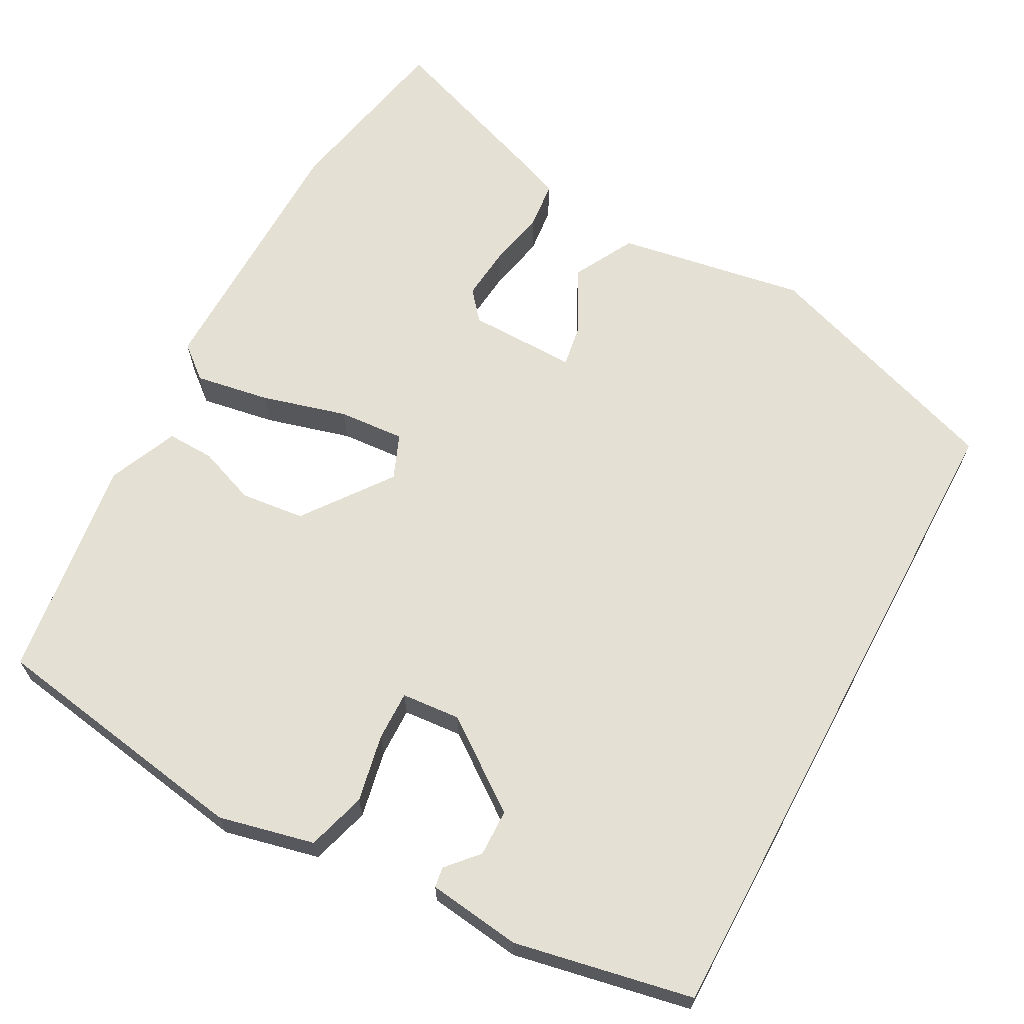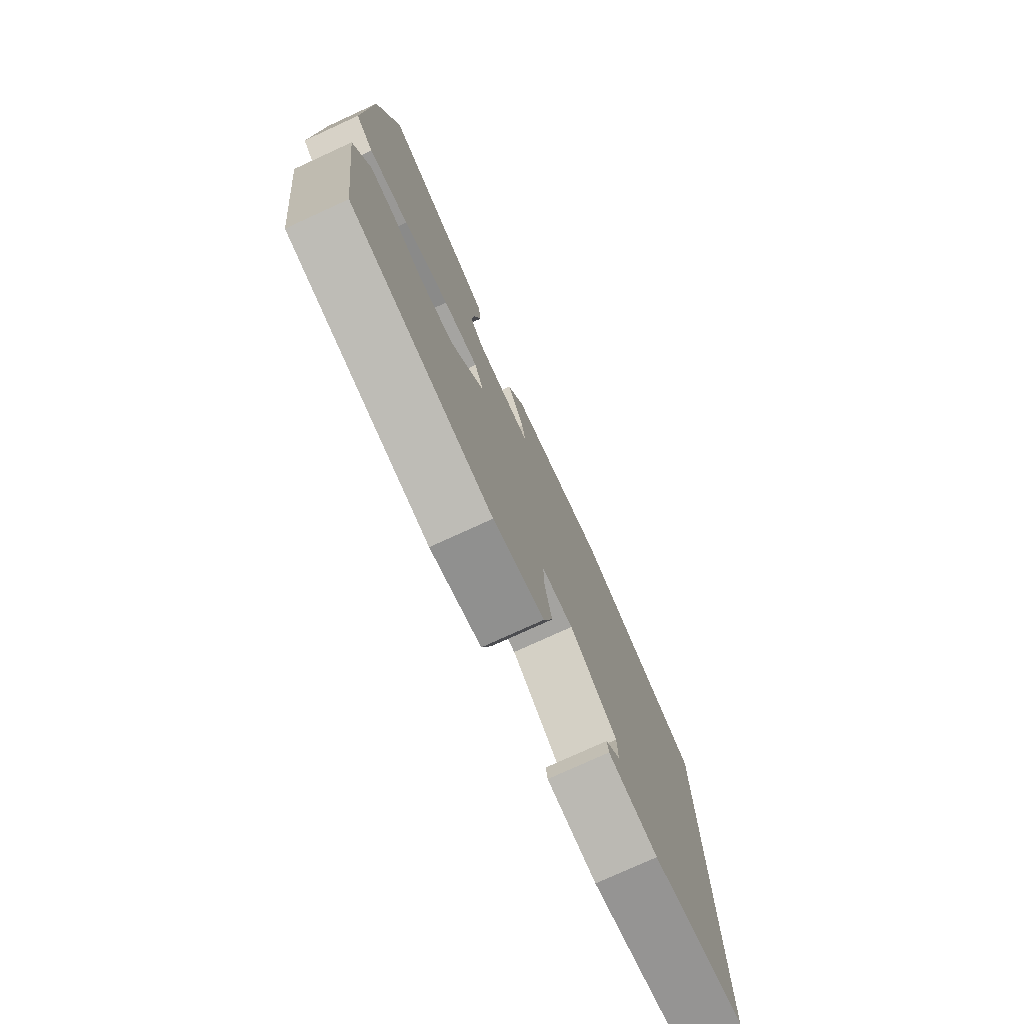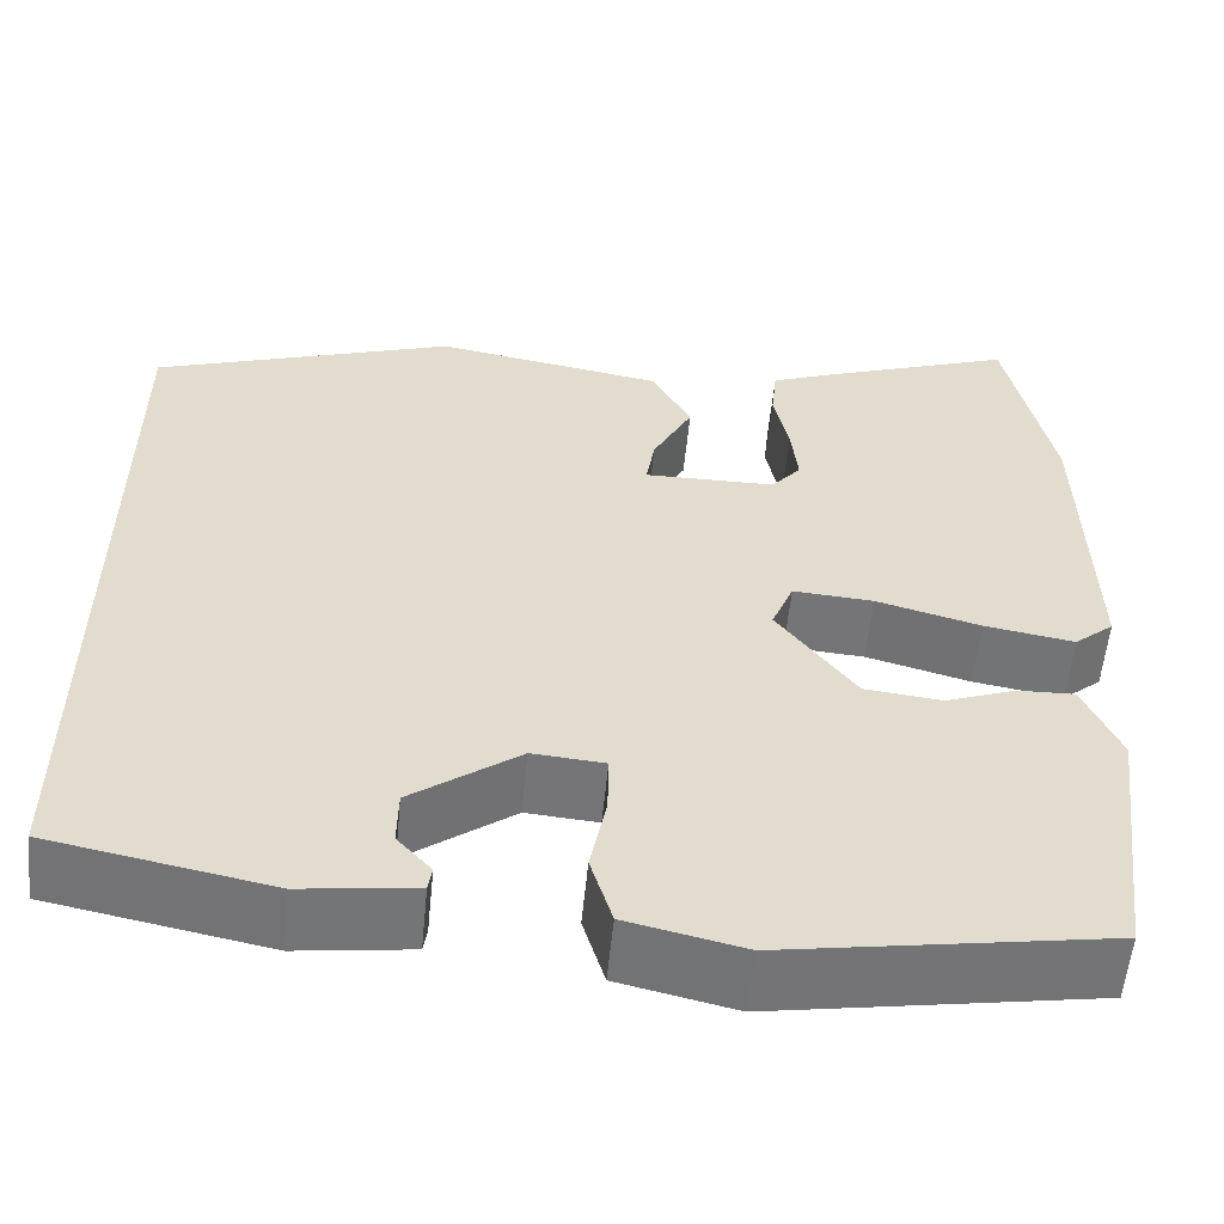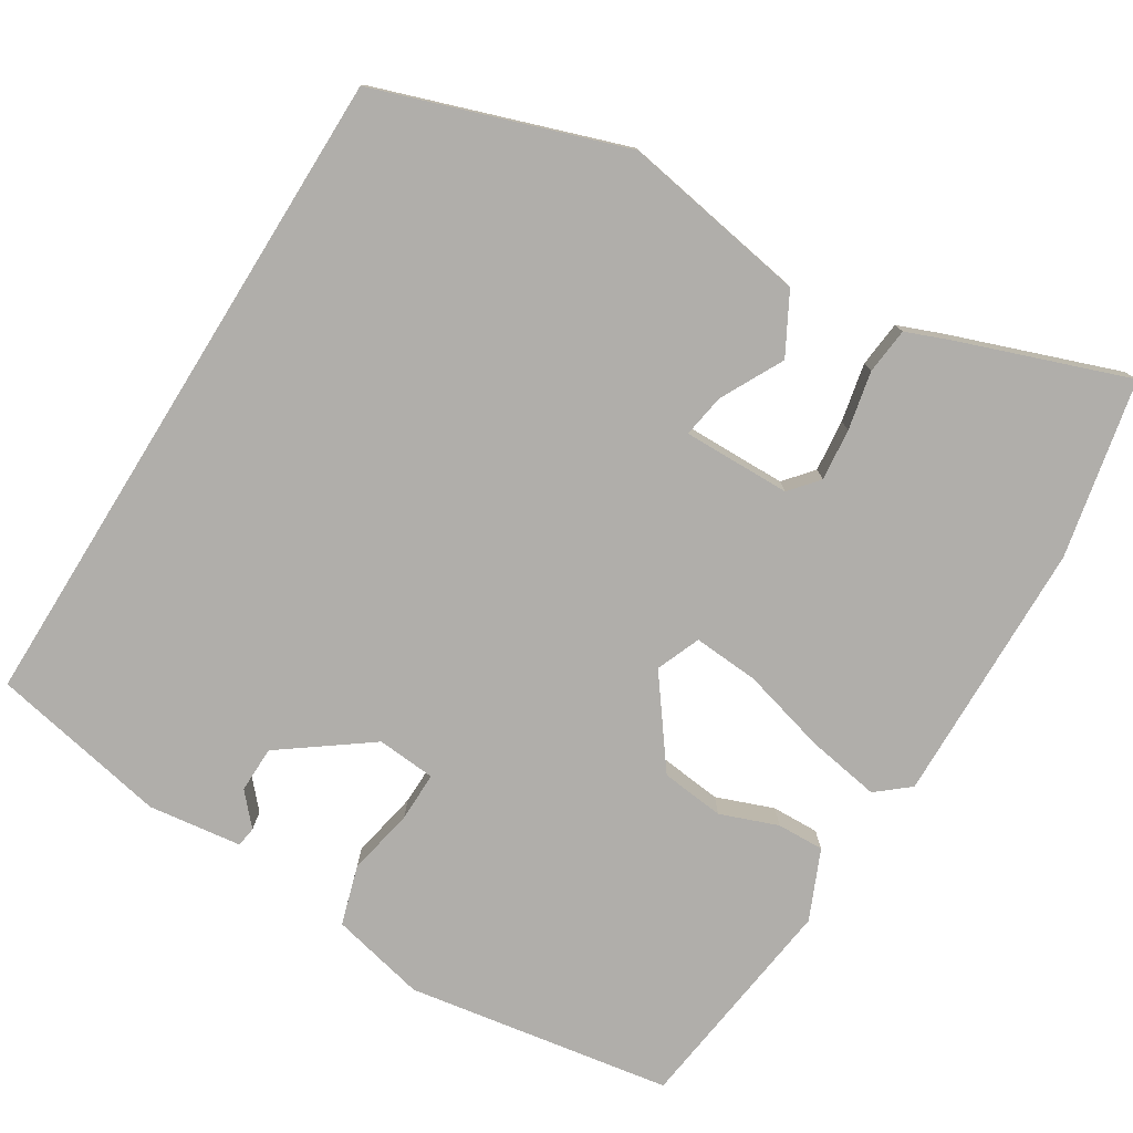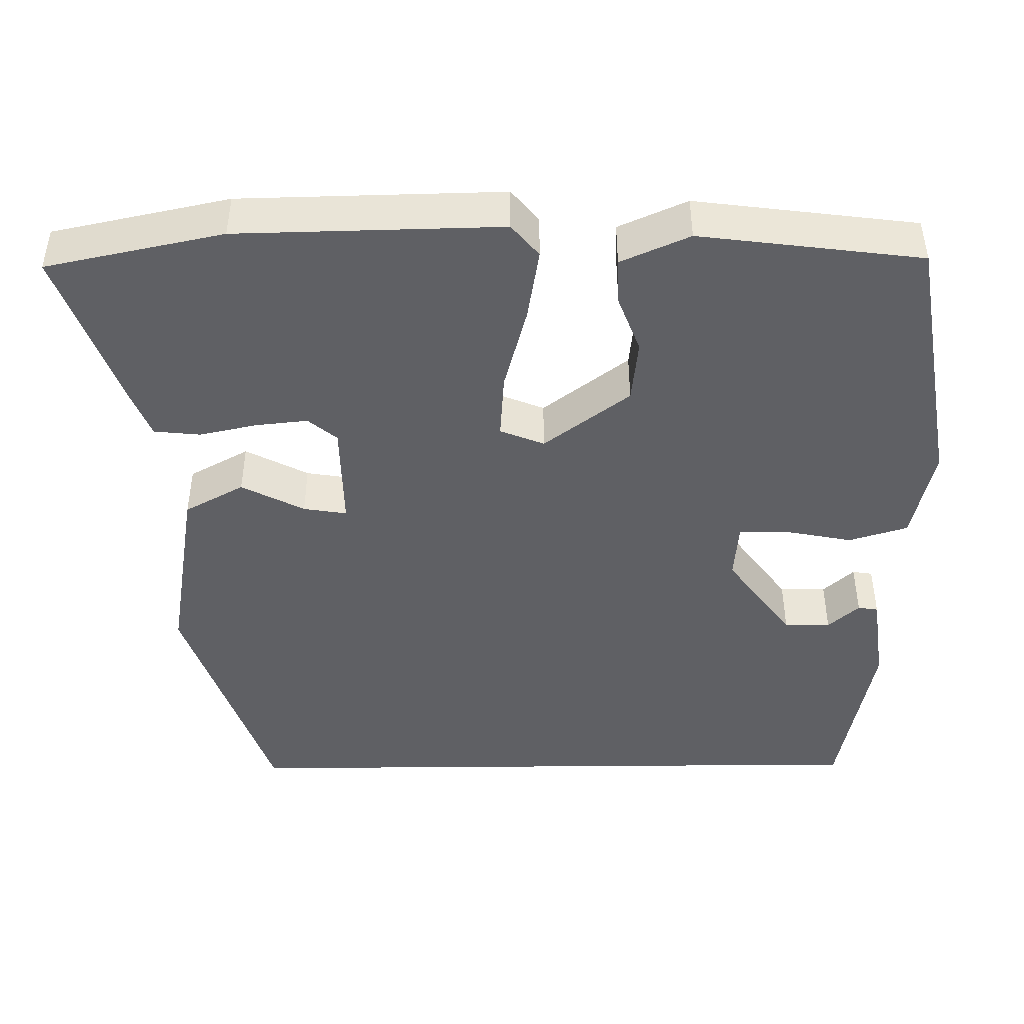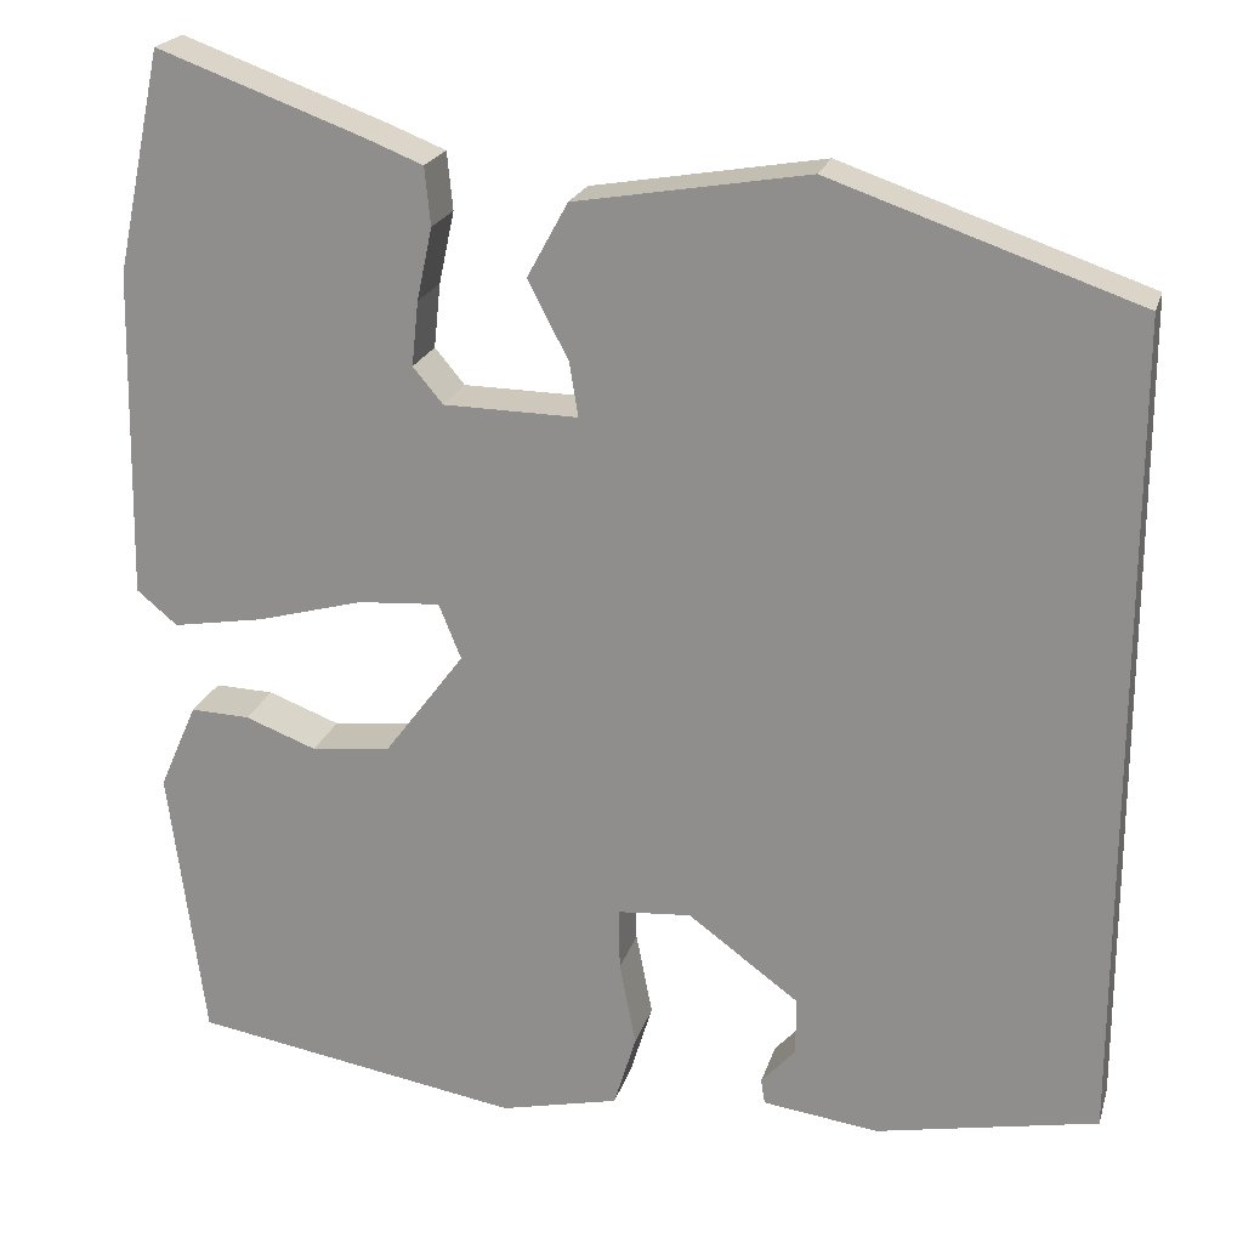
<metadata>
{"format":"obj","ext":"obj","renderer":"f3d","projection":"perspective","resolution":1024,"background":"white","views":[{"elev":66.1,"azim":-151.9,"up":"+Y"},{"elev":-76.9,"azim":114.6,"up":"+Z"},{"elev":-56.7,"azim":-5.6,"up":"+Z"},{"elev":-77.9,"azim":-31.8,"up":"+Y"},{"elev":-45.2,"azim":90.6,"up":"+Y"},{"elev":21.4,"azim":-165.1,"up":"+Z"}]}
</metadata>
<code>
v -0.5 0.07 -0.439
v -0.5 0.07 0.418
v -0.182 0.07 0.527
v 0.059 0.07 0.486
v 0.101 0.07 0.409
v 0.059 0.07 0.328
v 0.05 0.07 0.272
v 0.189 0.07 0.274
v 0.22 0.07 0.311
v 0.213 0.07 0.378
v 0.197 0.07 0.453
v 0.203 0.07 0.513
v 0.261 0.07 0.536
v 0.476 0.07 0.614
v 0.524 0.07 0.385
v 0.531 0.07 0.044
v 0.489 0.07 0.009
v 0.394 0.07 0.025
v 0.284 0.07 0.055
v 0.199 0.07 0.061
v 0.176 0.07 0.004
v 0.259 0.07 -0.107
v 0.341 0.07 -0.116
v 0.415 0.07 -0.088
v 0.476 0.07 -0.086
v 0.515 0.07 -0.175
v 0.478 0.07 -0.462
v 0.137 0.07 -0.519
v 0.014 0.07 -0.491
v -0.009 0.07 -0.415
v 0.008 0.07 -0.328
v 0.009 0.07 -0.264
v -0.067 0.07 -0.258
v -0.181 0.07 -0.342
v -0.182 0.07 -0.402
v -0.146 0.07 -0.442
v -0.15 0.07 -0.468
v -0.27 0.07 -0.484
v -0.5 0 -0.439
v -0.5 0 0.418
v -0.182 0 0.527
v 0.059 0 0.486
v 0.101 0 0.409
v 0.059 0 0.328
v 0.05 0 0.272
v 0.189 0 0.274
v 0.22 0 0.311
v 0.213 0 0.378
v 0.197 0 0.453
v 0.203 0 0.513
v 0.261 0 0.536
v 0.476 0 0.614
v 0.524 0 0.385
v 0.531 0 0.044
v 0.489 0 0.009
v 0.394 0 0.025
v 0.284 0 0.055
v 0.199 0 0.061
v 0.176 0 0.004
v 0.259 0 -0.107
v 0.341 0 -0.116
v 0.415 0 -0.088
v 0.476 0 -0.086
v 0.515 0 -0.175
v 0.478 0 -0.462
v 0.137 0 -0.519
v 0.014 0 -0.491
v -0.009 0 -0.415
v 0.008 0 -0.328
v 0.009 0 -0.264
v -0.067 0 -0.258
v -0.181 0 -0.342
v -0.182 0 -0.402
v -0.146 0 -0.442
v -0.15 0 -0.468
v -0.27 0 -0.484
f 35 36 37 38
f 34 35 38 1
f 33 34 1 2
f 32 33 2 3
f 28 29 30 31
f 28 31 32
f 23 24 25 26
f 22 23 26 27
f 21 22 27 28
f 16 17 18 19
f 16 19 20
f 15 16 20
f 14 15 20
f 13 14 20
f 10 11 12 13
f 9 10 13
f 9 13 20 21
f 3 4 5 6
f 3 6 7
f 21 28 32 3
f 8 9 21
f 7 8 21
f 3 7 21
f 76 75 74 73
f 39 76 73 72
f 40 39 72 71
f 41 40 71 70
f 69 68 67 66
f 70 69 66
f 64 63 62 61
f 65 64 61 60
f 66 65 60 59
f 57 56 55 54
f 58 57 54
f 58 54 53
f 58 53 52
f 58 52 51
f 51 50 49 48
f 51 48 47
f 59 58 51 47
f 44 43 42 41
f 45 44 41
f 41 70 66 59
f 59 47 46
f 59 46 45
f 59 45 41
f 1 39 40 2
f 2 40 41 3
f 3 41 42 4
f 4 42 43 5
f 5 43 44 6
f 6 44 45 7
f 7 45 46 8
f 8 46 47 9
f 9 47 48 10
f 10 48 49 11
f 11 49 50 12
f 12 50 51 13
f 13 51 52 14
f 14 52 53 15
f 15 53 54 16
f 16 54 55 17
f 17 55 56 18
f 18 56 57 19
f 19 57 58 20
f 20 58 59 21
f 21 59 60 22
f 22 60 61 23
f 23 61 62 24
f 24 62 63 25
f 25 63 64 26
f 26 64 65 27
f 27 65 66 28
f 28 66 67 29
f 29 67 68 30
f 30 68 69 31
f 31 69 70 32
f 32 70 71 33
f 33 71 72 34
f 34 72 73 35
f 35 73 74 36
f 36 74 75 37
f 37 75 76 38
f 38 76 39 1

</code>
